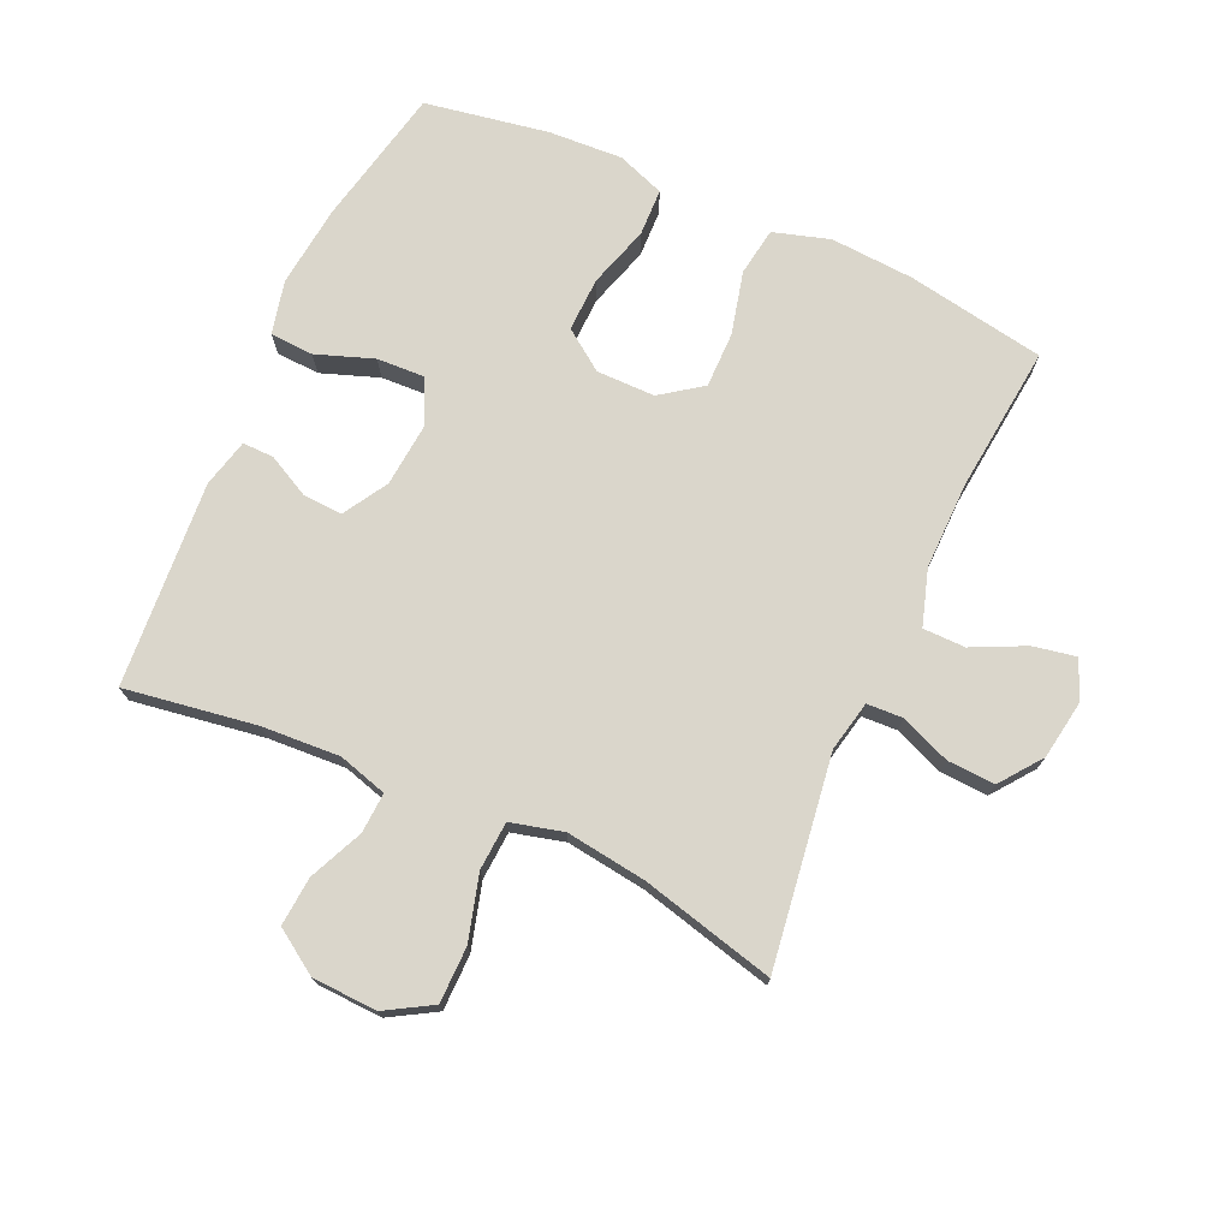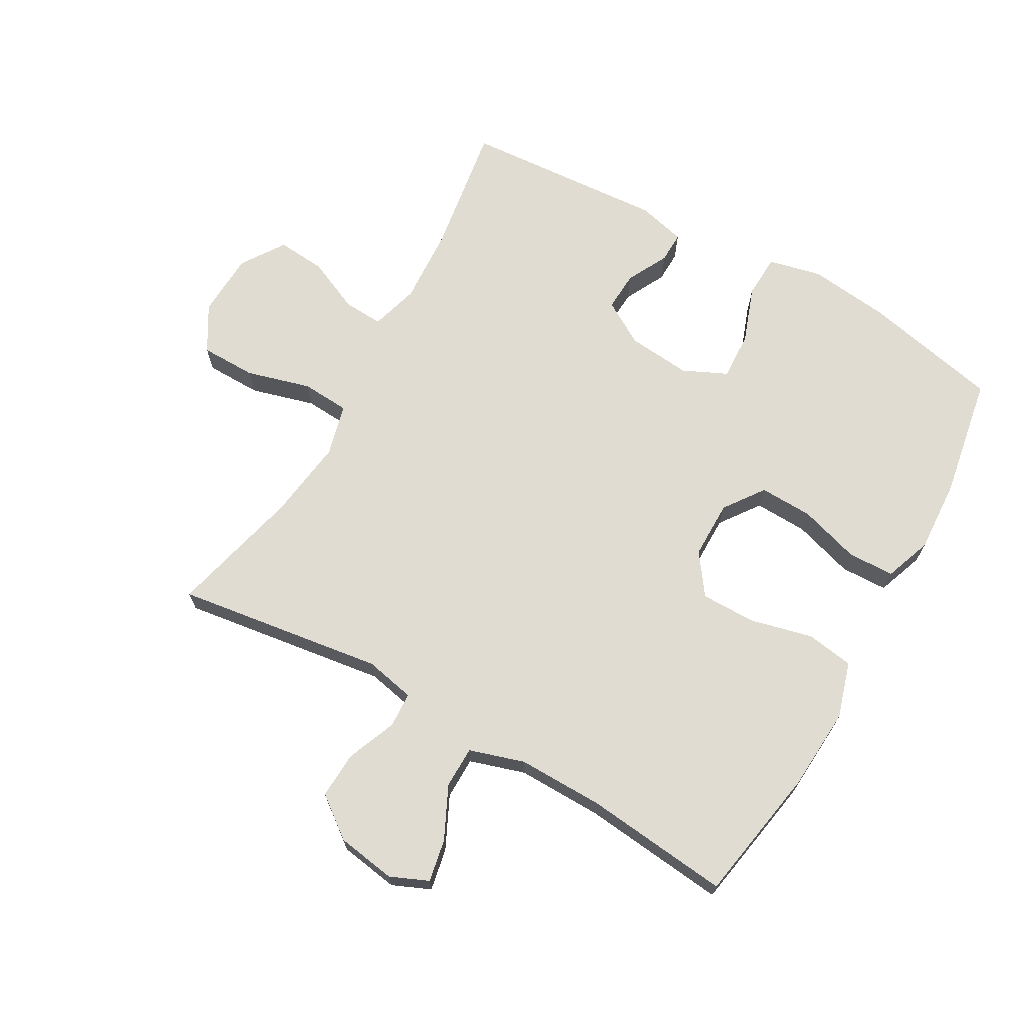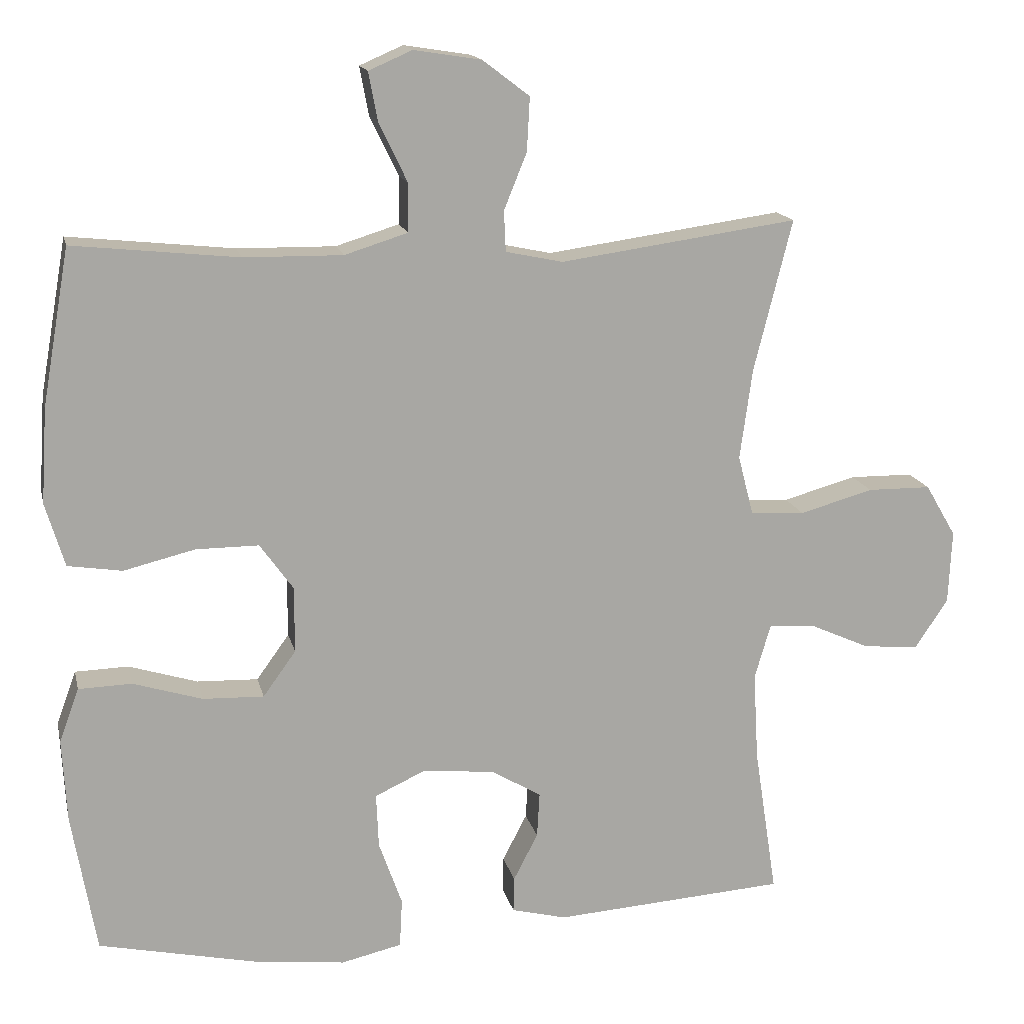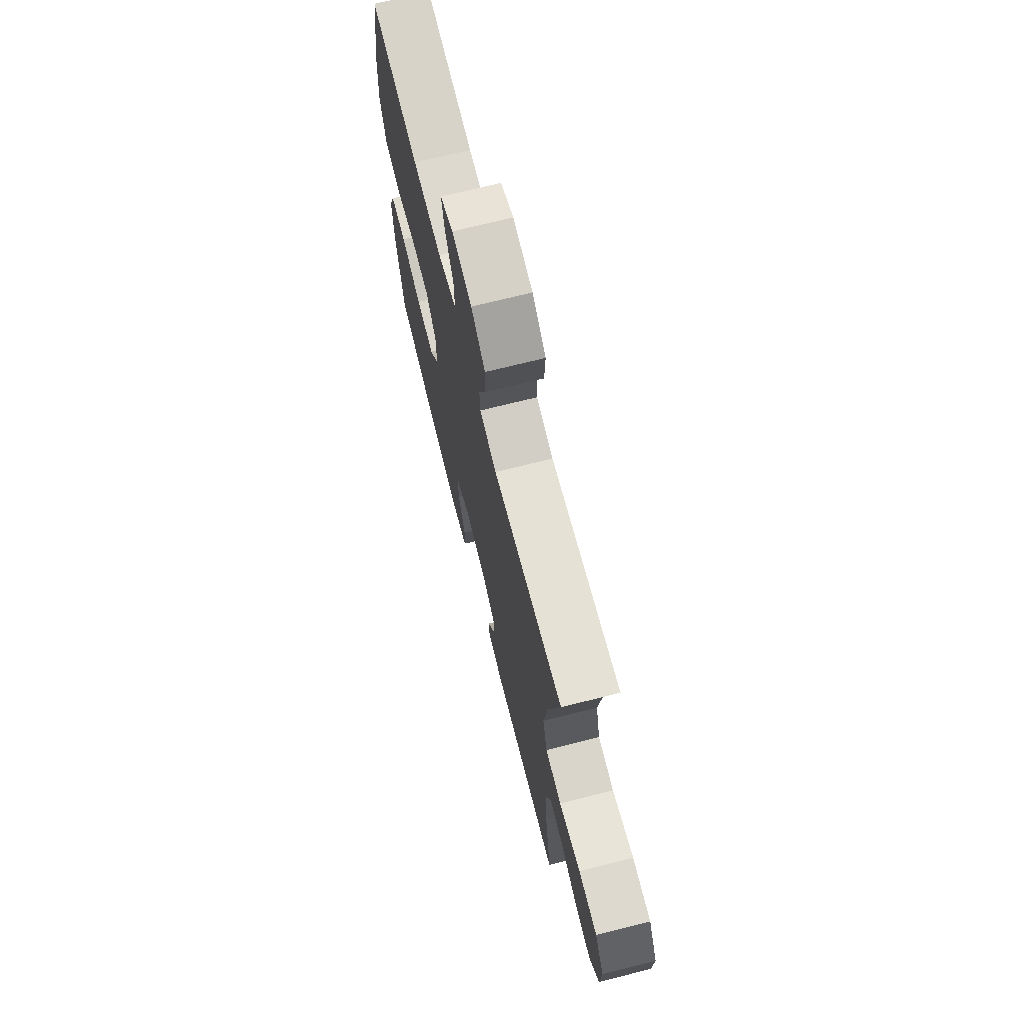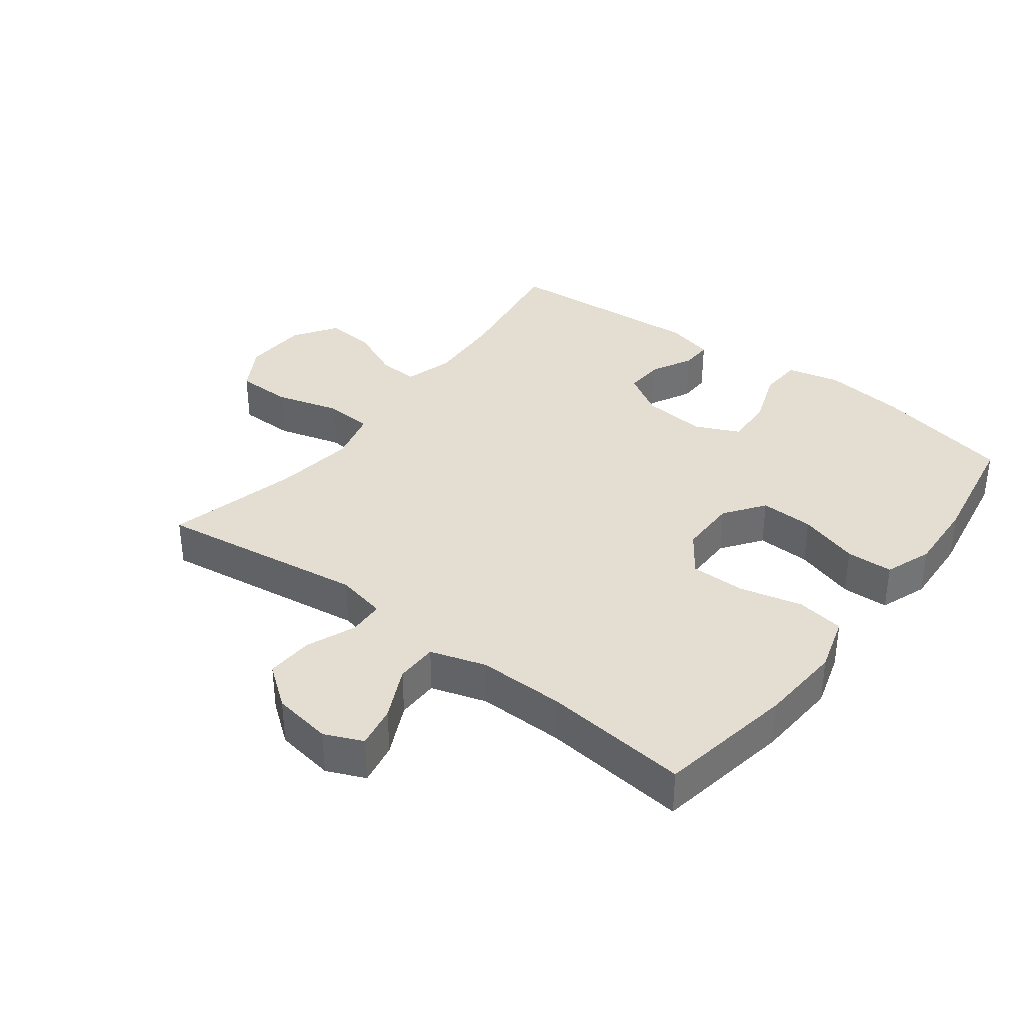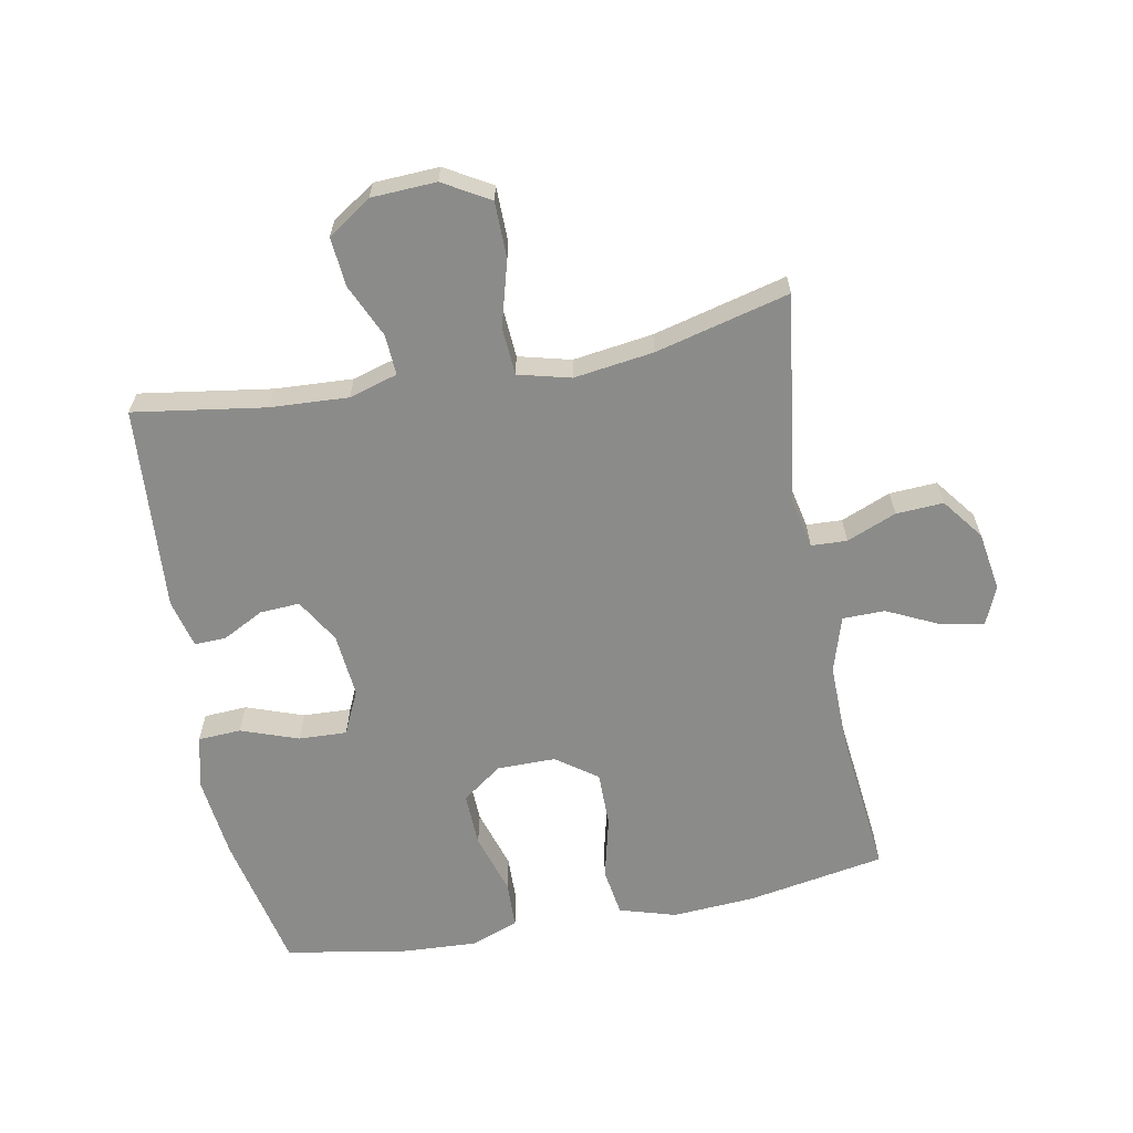
<metadata>
{"format":"obj","ext":"obj","renderer":"f3d","projection":"perspective","resolution":1024,"background":"white","views":[{"elev":73.9,"azim":-65.8,"up":"+Y"},{"elev":69.3,"azim":29.5,"up":"+Y"},{"elev":15.4,"azim":167.6,"up":"+Z"},{"elev":71.1,"azim":-104.1,"up":"+Z"},{"elev":36.3,"azim":37.2,"up":"+Y"},{"elev":-63.7,"azim":-79.2,"up":"+Y"}]}
</metadata>
<code>
o path10078
v -0.4216 0.0375 0.2674
v -0.4043 0.0375 0.1409
v -0.4255 0.0375 0.05814
v -0.5016 0.0375 0.05312
v -0.604 0.0375 0.08184
v -0.6926 0.0375 0.08088
v -0.7353 0.0375 0.007969
v -0.7306 0.0375 -0.09463
v -0.6845 0.0375 -0.1635
v -0.6069 0.0375 -0.1568
v -0.5222 0.0375 -0.1188
v -0.4585 0.0375 -0.1152
v -0.436 0.0375 -0.192
v -0.443 0.0375 -0.3149
v -0.4747 0.0375 -0.5229
v -0.151 0.0375 -0.5458
v -0.07473 0.0375 -0.5268
v -0.07584 0.0375 -0.4774
v -0.11 0.0375 -0.4115
v -0.1135 0.0375 -0.3488
v -0.0439 0.0375 -0.3071
v 0.05719 0.0375 -0.2976
v 0.1269 0.0375 -0.33
v 0.1236 0.0375 -0.406
v 0.09124 0.0375 -0.4967
v 0.09475 0.0375 -0.5651
v 0.1792 0.0375 -0.5846
v 0.3093 0.0375 -0.5697
v 0.5272 0.0375 -0.5229
v 0.561 0.0375 -0.328
v 0.5673 0.0375 -0.2118
v 0.5398 0.0375 -0.1367
v 0.4655 0.0375 -0.1344
v 0.3689 0.0375 -0.1641
v 0.2837 0.0375 -0.167
v 0.238 0.0375 -0.1036
v 0.238 0.0375 -0.01122
v 0.2844 0.0375 0.05345
v 0.3719 0.0375 0.05326
v 0.4712 0.0375 0.02894
v 0.547 0.0375 0.04066
v 0.5737 0.0375 0.1296
v 0.5653 0.0375 0.2612
v 0.5272 0.0375 0.4788
v 0.2964 0.0375 0.4545
v 0.159 0.0375 0.4526
v 0.071 0.0375 0.48
v 0.07021 0.0375 0.5469
v 0.11 0.0375 0.6299
v 0.1227 0.0375 0.6973
v 0.06214 0.0375 0.7236
v -0.0317 0.0375 0.7088
v -0.09714 0.0375 0.6592
v -0.09317 0.0375 0.5841
v -0.06134 0.0375 0.5057
v -0.06387 0.0375 0.4491
v -0.1438 0.0375 0.4322
v -0.4747 0.0375 0.4788
v -0.4216 -0.0375 0.2674
v -0.4043 -0.0375 0.1409
v -0.4255 -0.0375 0.05814
v -0.5016 -0.0375 0.05312
v -0.604 -0.0375 0.08184
v -0.6926 -0.0375 0.08088
v -0.7353 -0.0375 0.007969
v -0.7306 -0.0375 -0.09463
v -0.6845 -0.0375 -0.1635
v -0.6069 -0.0375 -0.1568
v -0.5222 -0.0375 -0.1188
v -0.4585 -0.0375 -0.1152
v -0.436 -0.0375 -0.192
v -0.443 -0.0375 -0.3149
v -0.4747 -0.0375 -0.5229
v -0.151 -0.0375 -0.5458
v -0.07473 -0.0375 -0.5268
v -0.07584 -0.0375 -0.4774
v -0.11 -0.0375 -0.4115
v -0.1135 -0.0375 -0.3488
v -0.0439 -0.0375 -0.3071
v 0.05719 -0.0375 -0.2976
v 0.1269 -0.0375 -0.33
v 0.1236 -0.0375 -0.406
v 0.09124 -0.0375 -0.4967
v 0.09475 -0.0375 -0.5651
v 0.1792 -0.0375 -0.5846
v 0.3093 -0.0375 -0.5697
v 0.5272 -0.0375 -0.5229
v 0.561 -0.0375 -0.328
v 0.5673 -0.0375 -0.2118
v 0.5398 -0.0375 -0.1367
v 0.4655 -0.0375 -0.1344
v 0.3689 -0.0375 -0.1641
v 0.2837 -0.0375 -0.167
v 0.238 -0.0375 -0.1036
v 0.238 -0.0375 -0.01122
v 0.2844 -0.0375 0.05345
v 0.3719 -0.0375 0.05326
v 0.4712 -0.0375 0.02894
v 0.547 -0.0375 0.04066
v 0.5737 -0.0375 0.1296
v 0.5653 -0.0375 0.2612
v 0.5272 -0.0375 0.4788
v 0.2964 -0.0375 0.4545
v 0.159 -0.0375 0.4526
v 0.071 -0.0375 0.48
v 0.07021 -0.0375 0.5469
v 0.11 -0.0375 0.6299
v 0.1227 -0.0375 0.6973
v 0.06214 -0.0375 0.7236
v -0.0317 -0.0375 0.7088
v -0.09714 -0.0375 0.6592
v -0.09317 -0.0375 0.5841
v -0.06134 -0.0375 0.5057
v -0.06387 -0.0375 0.4491
v -0.1438 -0.0375 0.4322
v -0.4747 -0.0375 0.4788
v 0.09475 0.0375 -0.5651
v 0.09475 0.0375 -0.5651
v 0.1792 0.0375 -0.5846
v 0.3093 0.0375 -0.5697
v 0.09124 0.0375 -0.4967
v -0.151 0.0375 -0.5458
v -0.07473 0.0375 -0.5268
v -0.07473 0.0375 -0.5268
v -0.4747 0.0375 -0.5229
v -0.4747 0.0375 -0.5229
v 0.5272 0.0375 -0.5229
v 0.5272 0.0375 -0.5229
v -0.07584 0.0375 -0.4774
v 0.1236 0.0375 -0.406
v -0.11 0.0375 -0.4115
v 0.561 0.0375 -0.328
v -0.443 0.0375 -0.3149
v -0.1135 0.0375 -0.3488
v -0.1135 0.0375 -0.3488
v 0.1269 0.0375 -0.33
v 0.1269 0.0375 -0.33
v -0.0439 0.0375 -0.3071
v 0.05719 0.0375 -0.2976
v 0.5673 0.0375 -0.2118
v -0.436 0.0375 -0.192
v 0.5398 0.0375 -0.1367
v 0.5398 0.0375 -0.1367
v -0.4585 0.0375 -0.1152
v -0.4585 0.0375 -0.1152
v 0.3689 0.0375 -0.1641
v 0.2837 0.0375 -0.167
v 0.238 0.0375 -0.1036
v 0.4655 0.0375 -0.1344
v -0.7306 0.0375 -0.09463
v -0.6845 0.0375 -0.1635
v -0.6845 0.0375 -0.1635
v -0.6069 0.0375 -0.1568
v -0.5222 0.0375 -0.1188
v 0.238 0.0375 -0.01122
v -0.7353 0.0375 0.007969
v 0.2844 0.0375 0.05345
v -0.6926 0.0375 0.08088
v 0.3719 0.0375 0.05326
v 0.4712 0.0375 0.02894
v 0.547 0.0375 0.04066
v 0.547 0.0375 0.04066
v 0.5737 0.0375 0.1296
v -0.604 0.0375 0.08184
v -0.5016 0.0375 0.05312
v -0.4255 0.0375 0.05814
v -0.4255 0.0375 0.05814
v -0.4043 0.0375 0.1409
v 0.5653 0.0375 0.2612
v -0.4216 0.0375 0.2674
v -0.06387 0.0375 0.4491
v -0.06387 0.0375 0.4491
v -0.1438 0.0375 0.4322
v -0.06134 0.0375 0.5057
v 0.159 0.0375 0.4526
v 0.071 0.0375 0.48
v 0.071 0.0375 0.48
v 0.2964 0.0375 0.4545
v 0.5272 0.0375 0.4788
v 0.5272 0.0375 0.4788
v -0.4747 0.0375 0.4788
v -0.4747 0.0375 0.4788
v 0.07021 0.0375 0.5469
v -0.09317 0.0375 0.5841
v 0.11 0.0375 0.6299
v -0.09714 0.0375 0.6592
v 0.1227 0.0375 0.6973
v 0.1227 0.0375 0.6973
v -0.0317 0.0375 0.7088
v 0.06214 0.0375 0.7236
v 0.09475 -0.0375 -0.5651
v 0.09475 -0.0375 -0.5651
v 0.1792 -0.0375 -0.5846
v 0.3093 -0.0375 -0.5697
v 0.09124 -0.0375 -0.4967
v -0.151 -0.0375 -0.5458
v -0.07473 -0.0375 -0.5268
v -0.07473 -0.0375 -0.5268
v -0.4747 -0.0375 -0.5229
v -0.4747 -0.0375 -0.5229
v 0.5272 -0.0375 -0.5229
v 0.5272 -0.0375 -0.5229
v -0.07584 -0.0375 -0.4774
v 0.1236 -0.0375 -0.406
v -0.11 -0.0375 -0.4115
v 0.561 -0.0375 -0.328
v -0.443 -0.0375 -0.3149
v -0.1135 -0.0375 -0.3488
v -0.1135 -0.0375 -0.3488
v 0.1269 -0.0375 -0.33
v 0.1269 -0.0375 -0.33
v -0.0439 -0.0375 -0.3071
v 0.05719 -0.0375 -0.2976
v 0.5673 -0.0375 -0.2118
v -0.436 -0.0375 -0.192
v 0.5398 -0.0375 -0.1367
v 0.5398 -0.0375 -0.1367
v -0.4585 -0.0375 -0.1152
v -0.4585 -0.0375 -0.1152
v 0.3689 -0.0375 -0.1641
v 0.2837 -0.0375 -0.167
v 0.238 -0.0375 -0.1036
v 0.4655 -0.0375 -0.1344
v -0.7306 -0.0375 -0.09463
v -0.6845 -0.0375 -0.1635
v -0.6845 -0.0375 -0.1635
v -0.6069 -0.0375 -0.1568
v -0.5222 -0.0375 -0.1188
v 0.238 -0.0375 -0.01122
v -0.7353 -0.0375 0.007969
v 0.2844 -0.0375 0.05345
v -0.6926 -0.0375 0.08088
v 0.3719 -0.0375 0.05326
v 0.4712 -0.0375 0.02894
v 0.547 -0.0375 0.04066
v 0.547 -0.0375 0.04066
v 0.5737 -0.0375 0.1296
v -0.604 -0.0375 0.08184
v -0.5016 -0.0375 0.05312
v -0.4255 -0.0375 0.05814
v -0.4255 -0.0375 0.05814
v -0.4043 -0.0375 0.1409
v 0.5653 -0.0375 0.2612
v -0.4216 -0.0375 0.2674
v -0.06387 -0.0375 0.4491
v -0.06387 -0.0375 0.4491
v -0.1438 -0.0375 0.4322
v -0.06134 -0.0375 0.5057
v 0.159 -0.0375 0.4526
v 0.071 -0.0375 0.48
v 0.071 -0.0375 0.48
v 0.2964 -0.0375 0.4545
v 0.5272 -0.0375 0.4788
v 0.5272 -0.0375 0.4788
v -0.4747 -0.0375 0.4788
v -0.4747 -0.0375 0.4788
v 0.07021 -0.0375 0.5469
v -0.09317 -0.0375 0.5841
v 0.11 -0.0375 0.6299
v -0.09714 -0.0375 0.6592
v 0.1227 -0.0375 0.6973
v 0.1227 -0.0375 0.6973
v -0.0317 -0.0375 0.7088
v 0.06214 -0.0375 0.7236
f 227 230 224
f 228 238 227
f 214 220 206
f 221 222 210
f 249 245 231
f 194 221 210
f 231 245 229
f 249 231 252
f 252 233 243
f 263 259 264
f 194 204 193
f 193 204 195
f 258 257 263
f 229 242 212
f 238 228 239
f 245 250 248
f 201 206 194
f 206 220 194
f 222 229 213
f 213 229 212
f 245 247 229
f 240 239 218
f 207 208 215
f 261 264 259
f 234 237 233
f 205 196 203
f 218 239 228
f 196 205 207
f 240 218 212
f 196 207 199
f 203 196 197
f 208 207 205
f 212 242 240
f 238 230 227
f 257 248 250
f 244 247 255
f 250 245 249
f 248 257 258
f 244 242 247
f 212 215 208
f 220 214 223
f 210 222 213
f 194 210 204
f 259 263 257
f 216 223 214
f 235 237 234
f 252 231 233
f 230 238 232
f 258 263 260
f 215 212 218
f 242 229 247
f 243 233 237
f 253 252 243
f 221 194 220
f 227 224 225
f 193 195 191
f 118 27 85 192
f 27 28 86 85
f 25 26 84 83
f 16 124 198 74
f 126 16 74 200
f 28 128 202 86
f 17 18 76 75
f 24 25 83 82
f 18 19 77 76
f 29 30 88 87
f 14 15 73 72
f 19 135 209 77
f 137 24 82 211
f 20 21 79 78
f 22 23 81 80
f 30 31 89 88
f 13 14 72 71
f 21 22 80 79
f 31 143 217 89
f 145 13 71 219
f 34 35 93 92
f 35 36 94 93
f 33 34 92 91
f 32 33 91 90
f 8 152 226 66
f 9 10 68 67
f 10 11 69 68
f 11 12 70 69
f 36 37 95 94
f 7 8 66 65
f 37 38 96 95
f 6 7 65 64
f 39 40 98 97
f 40 162 236 98
f 41 42 100 99
f 5 6 64 63
f 4 5 63 62
f 167 4 62 241
f 38 39 97 96
f 2 3 61 60
f 42 43 101 100
f 1 2 60 59
f 172 57 115 246
f 55 56 114 113
f 46 177 251 104
f 45 46 104 103
f 180 45 103 254
f 43 44 102 101
f 182 1 59 256
f 57 58 116 115
f 47 48 106 105
f 54 55 113 112
f 48 49 107 106
f 53 54 112 111
f 49 188 262 107
f 52 53 111 110
f 51 52 110 109
f 50 51 109 108
f 153 150 156
f 154 153 164
f 140 132 146
f 147 136 148
f 175 157 171
f 120 136 147
f 157 155 171
f 175 178 157
f 178 169 159
f 189 190 185
f 120 119 130
f 119 121 130
f 184 189 183
f 155 138 168
f 164 165 154
f 171 174 176
f 127 120 132
f 132 120 146
f 148 139 155
f 139 138 155
f 171 155 173
f 166 144 165
f 133 141 134
f 187 185 190
f 160 159 163
f 131 129 122
f 144 154 165
f 122 133 131
f 166 138 144
f 122 125 133
f 129 123 122
f 134 131 133
f 138 166 168
f 164 153 156
f 183 176 174
f 170 181 173
f 176 175 171
f 174 184 183
f 170 173 168
f 138 134 141
f 146 149 140
f 136 139 148
f 120 130 136
f 185 183 189
f 142 140 149
f 161 160 163
f 178 159 157
f 156 158 164
f 184 186 189
f 141 144 138
f 168 173 155
f 169 163 159
f 179 169 178
f 147 146 120
f 153 151 150
f 119 117 121

</code>
